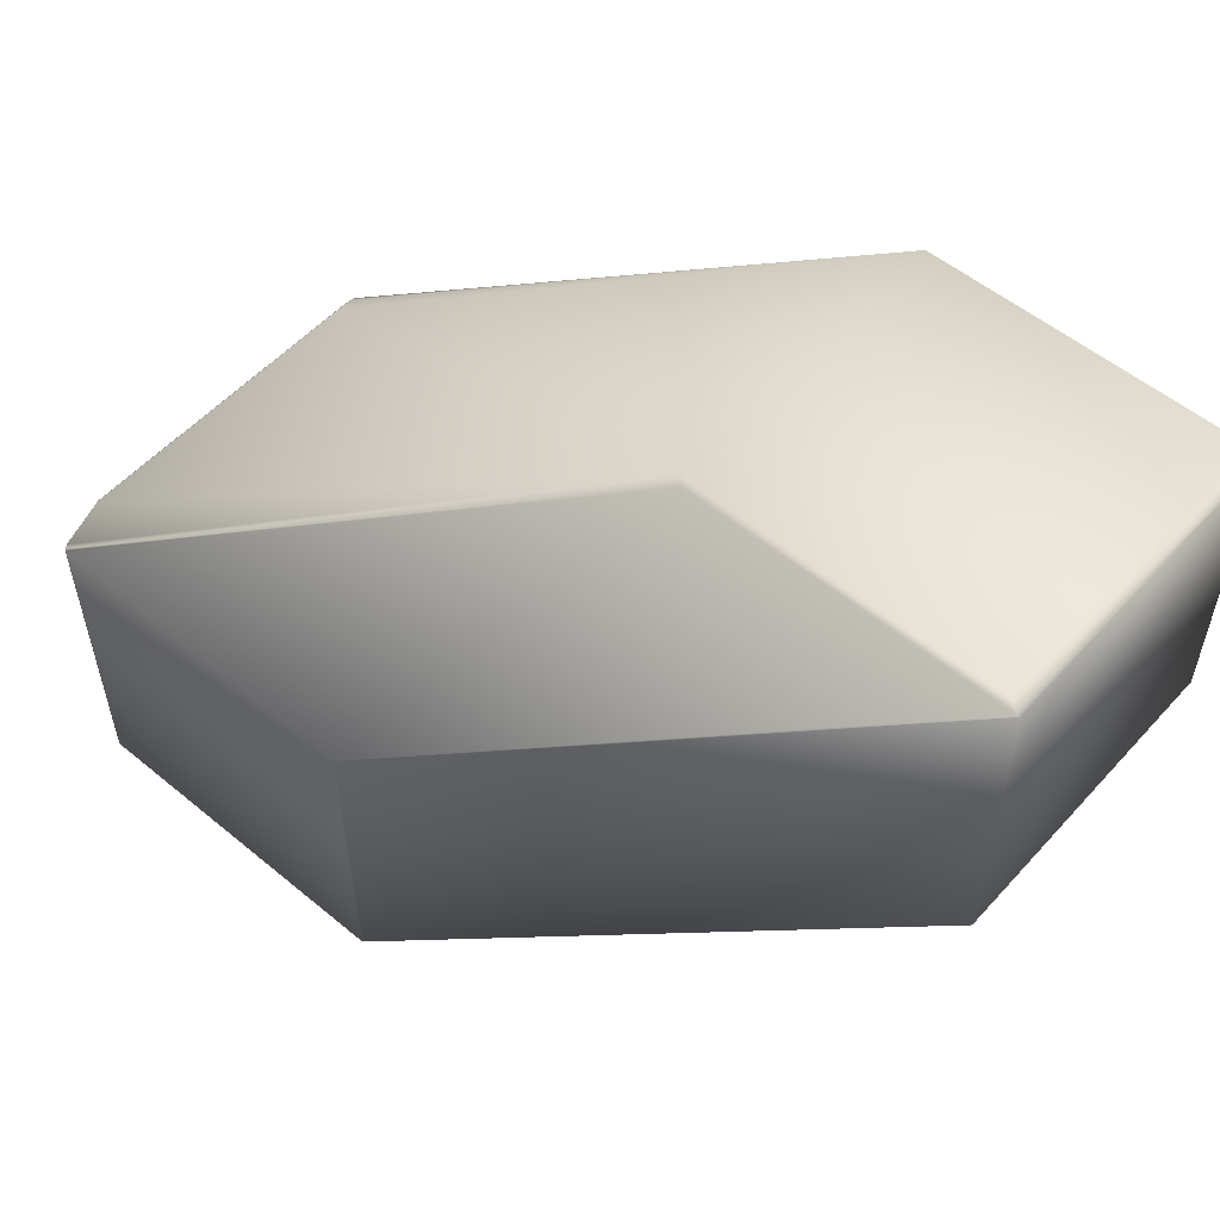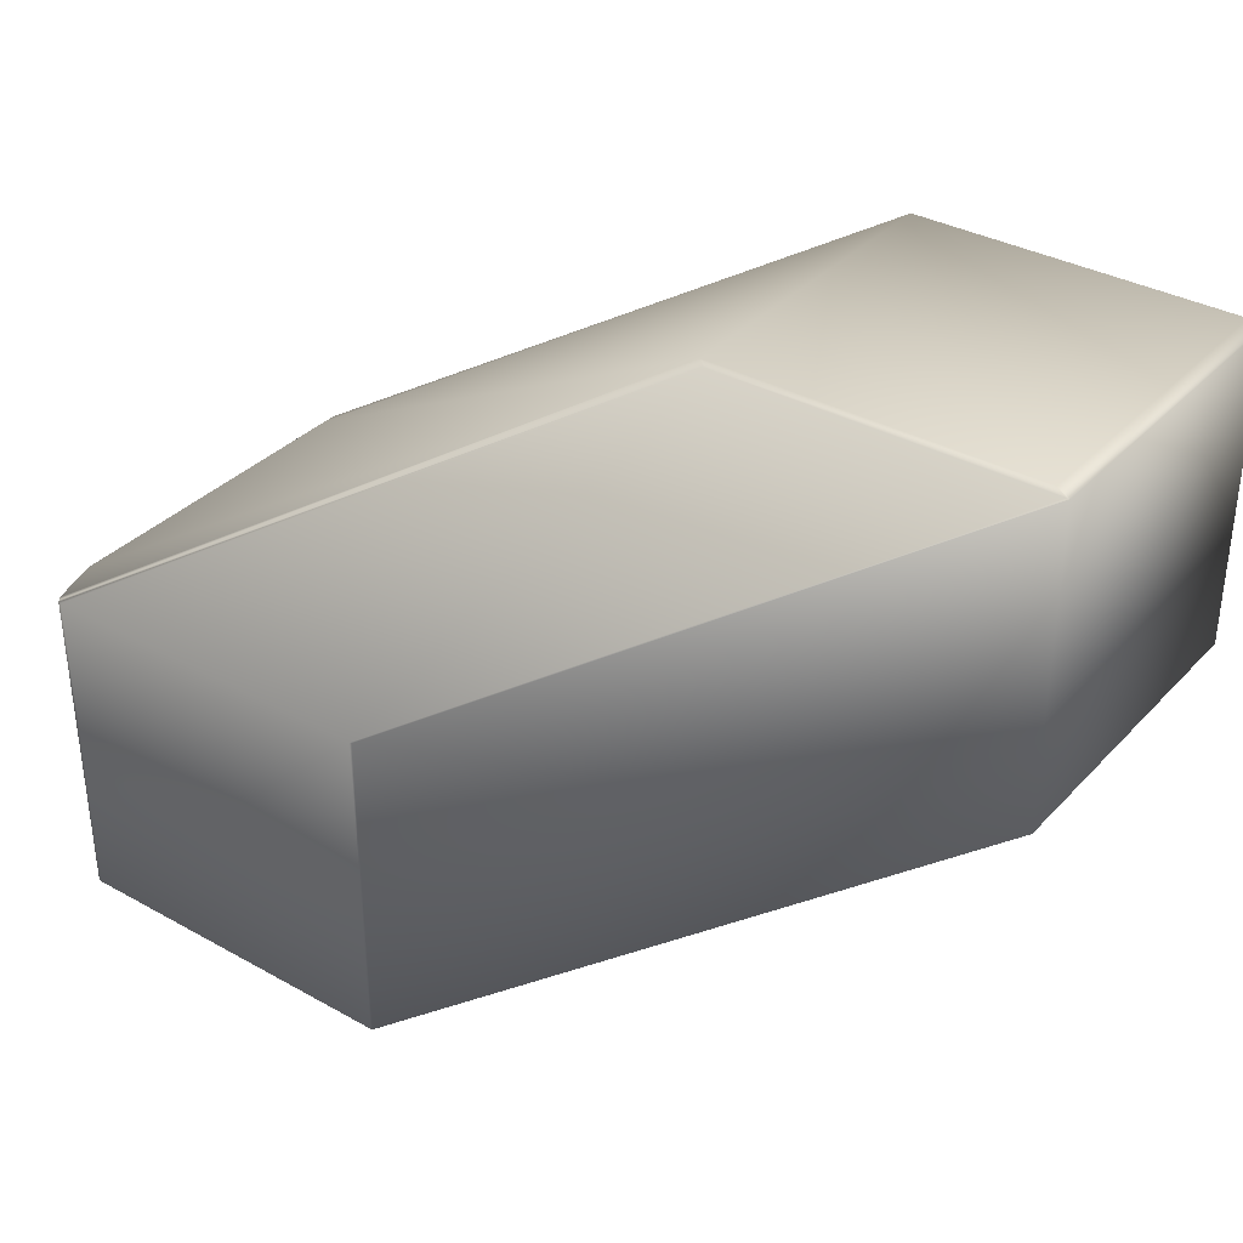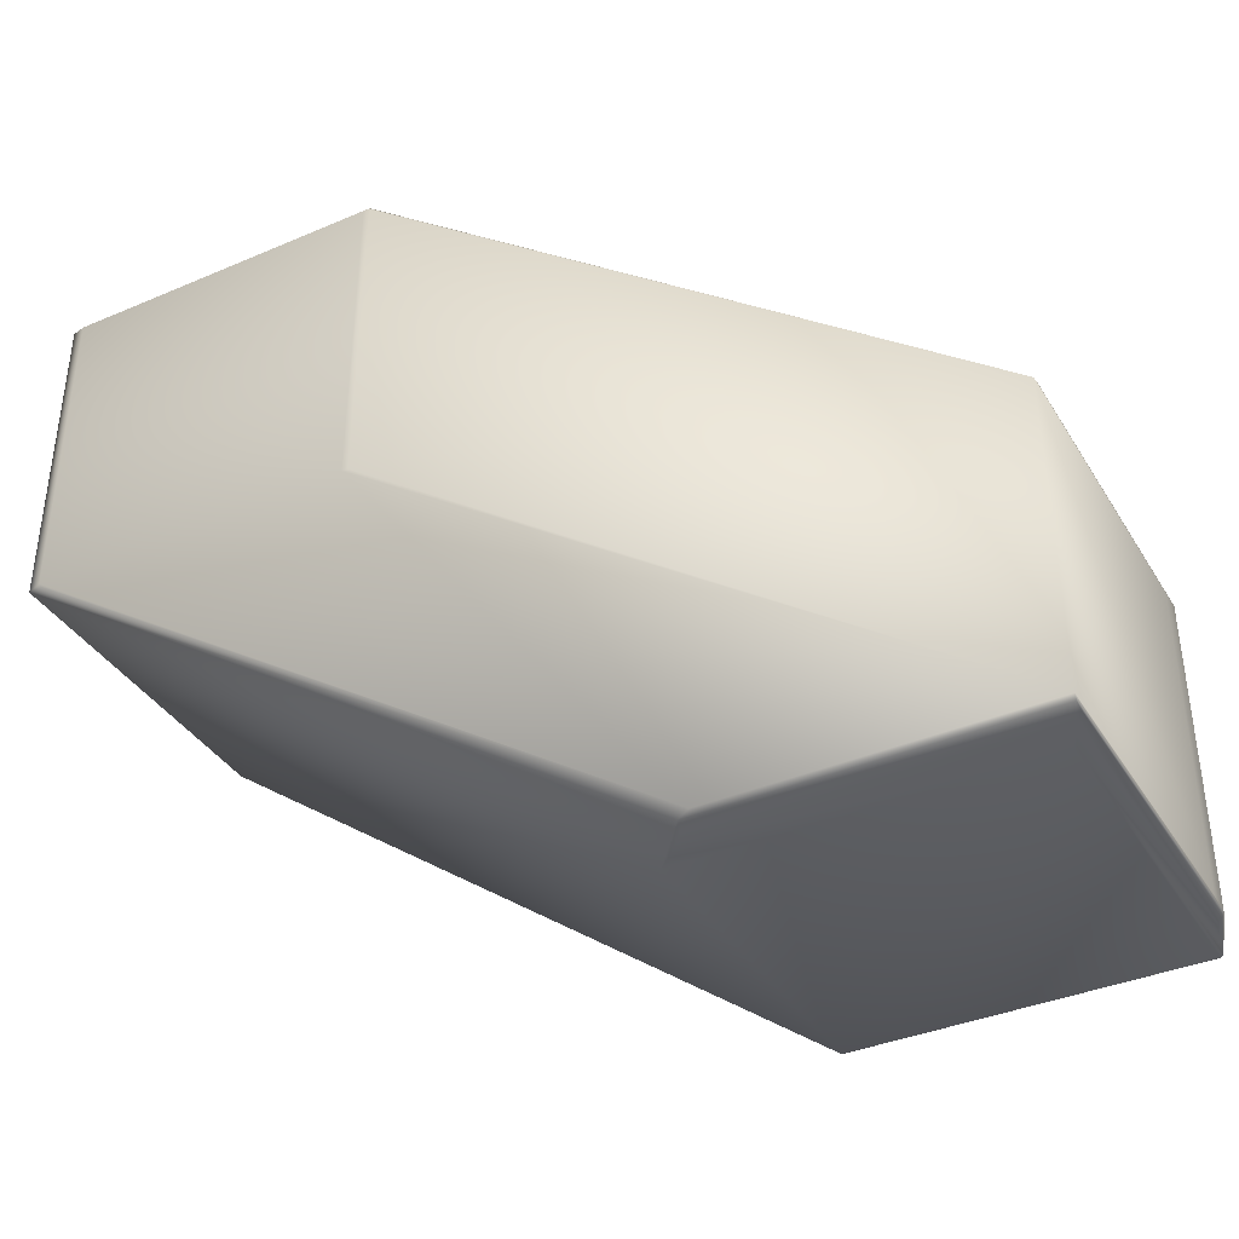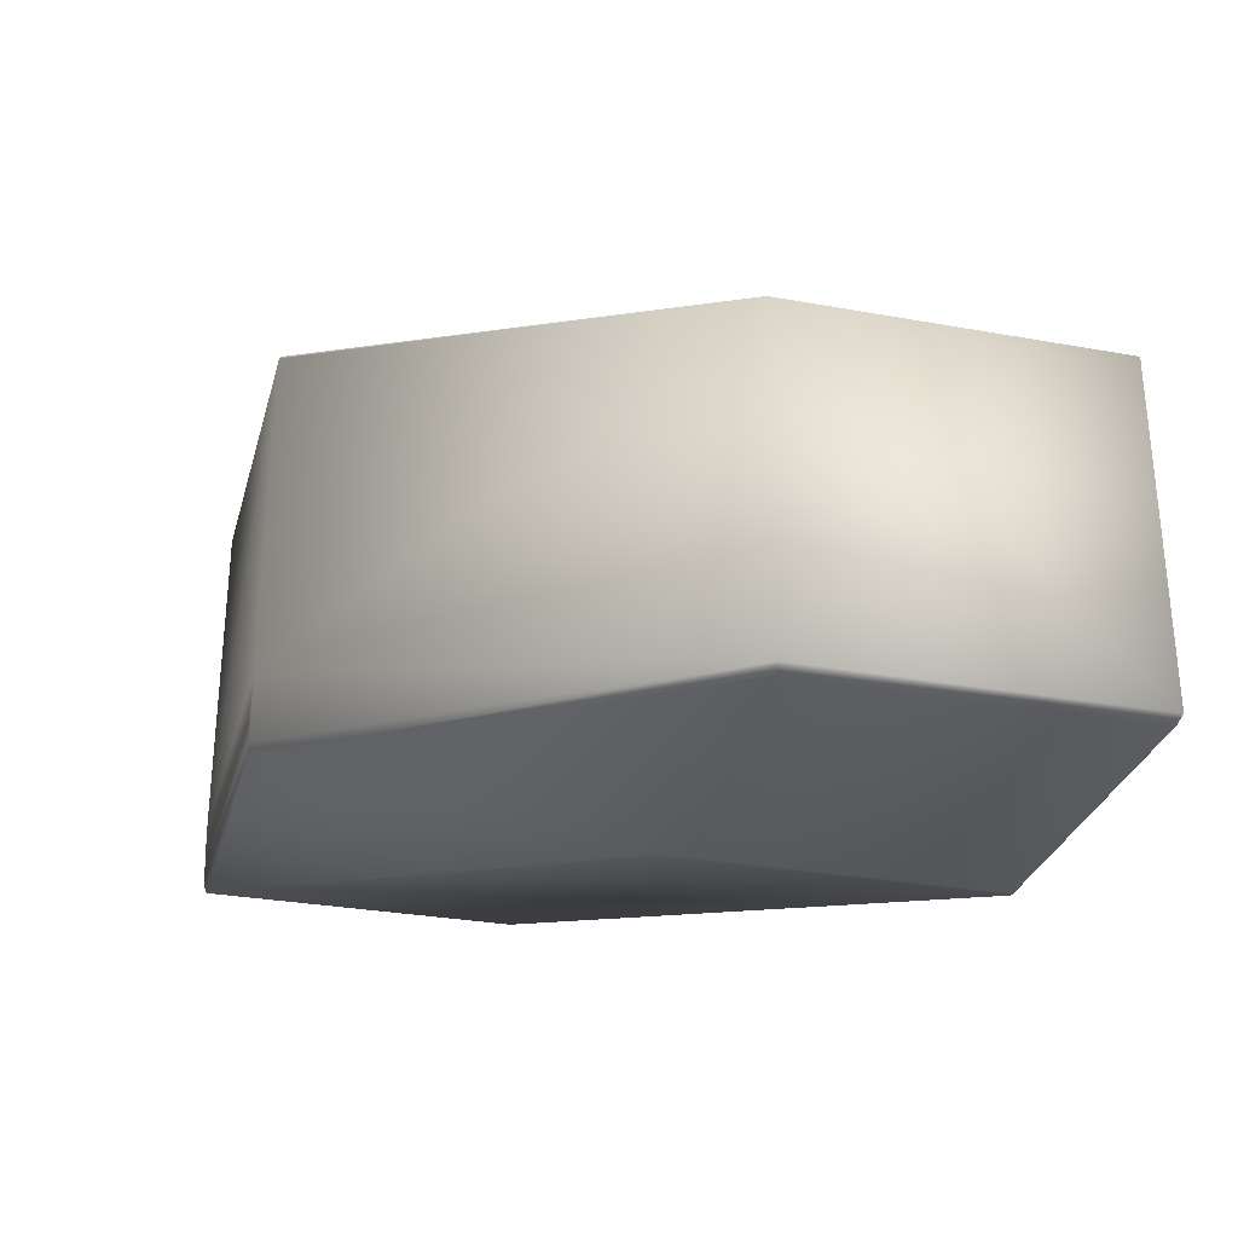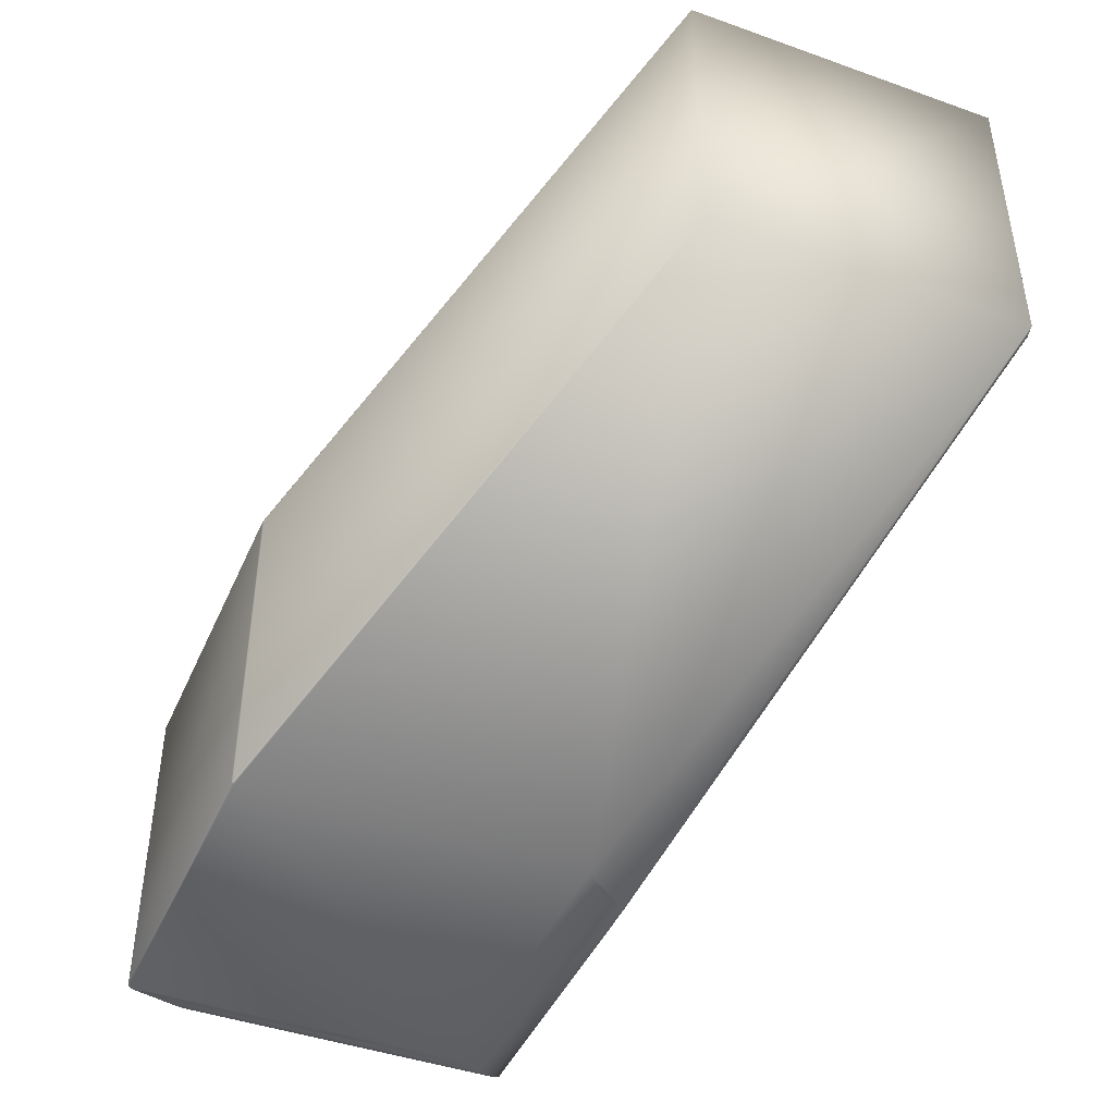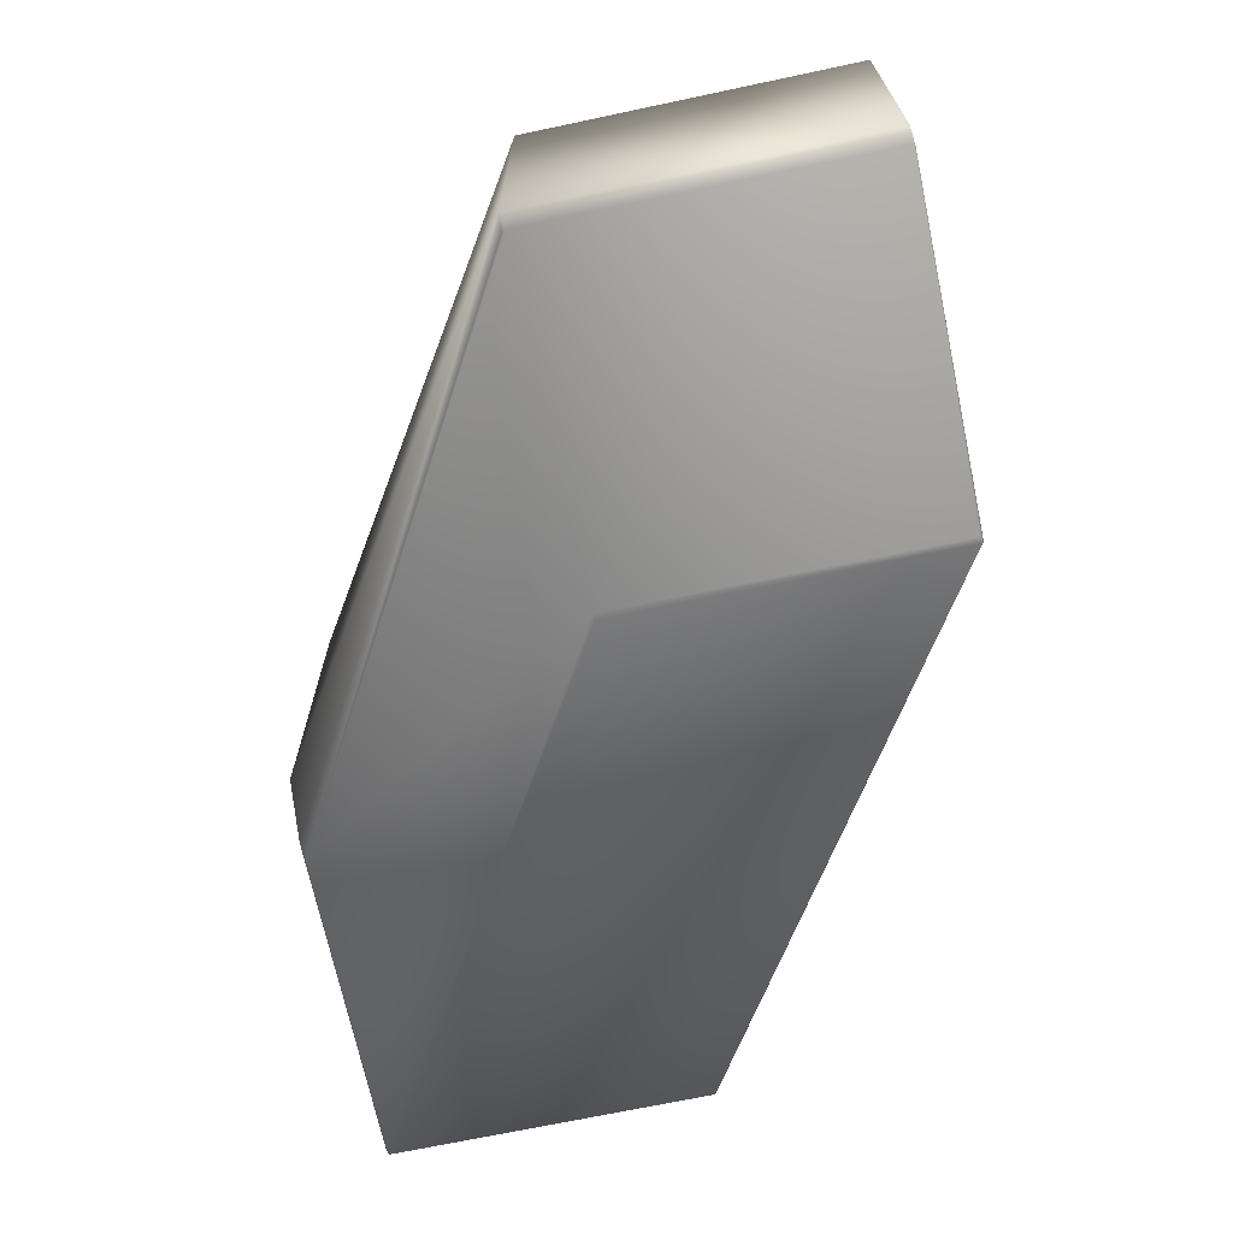
<metadata>
{"format":"obj","ext":"obj","renderer":"f3d","projection":"perspective","resolution":1024,"background":"white","views":[{"elev":54.4,"azim":-138.8,"up":"+Z"},{"elev":35.0,"azim":-143.5,"up":"+Z"},{"elev":-37.9,"azim":28.5,"up":"+Z"},{"elev":-29.9,"azim":-104.8,"up":"+Y"},{"elev":-43.8,"azim":-112.7,"up":"+Z"},{"elev":-69.4,"azim":-78.0,"up":"+Y"}]}
</metadata>
<code>
v 0.1169 0.1137 0.7468
v 0.1144 0.1163 0.7464
v 0.1134 0.1164 0.7464
v 0.01409 0.1137 0.7468
v 0.1169 0.01119 0.7468
v 0.2917 0.07054 0.6456
v 0.2917 0.1737 0.6456
v 0.2859 0.1909 0.6466
v 0.2848 0.192 0.6467
v 0.2847 0.1926 0.6463
v 0.2836 0.1928 0.6464
v 0.009965 0.1164 0.7464
v 0.1736 0.1928 0.6464
v 0.1172 0.01072 0.746
v 0.2924 0.06353 0.6442
v 0.1152 0.01054 0.746
v 0.01409 0.01119 0.7468
v 0.292 0.06555 0.6452
v 0.1152 0.01054 0.6456
v 0.1172 0.01072 0.6456
v 0.01342 0.01054 0.746
v 0.2924 0.06353 0.5437
v 0.01342 0.01054 0.6456
v 0.191 0.06353 0.5437
v 0.008963 0.1163 0.7464
v 0.008963 0.01184 0.7464
v 0.008963 0.1163 0.645
v 0.173 0.1926 0.6463
v 0.008963 0.01184 0.645
v 0.173 0.1926 0.5419
v 0.1735 0.192 0.5414
v 0.1735 0.08183 0.5414
v 0.1728 0.1924 0.5419
v 0.01409 0.01119 0.6445
v 0.1867 0.06555 0.5428
v 0.2924 0.1649 0.6442
v 0.2924 0.1726 0.645
v 0.2924 0.06751 0.645
v 0.2924 0.1649 0.5437
v 0.2924 0.1726 0.5432
v 0.2865 0.1896 0.6464
v 0.2865 0.1896 0.5418
v 0.2859 0.1909 0.5416
v 0.2847 0.1926 0.5419
v 0.2836 0.1928 0.5418
v 0.2924 0.06751 0.5432
v 0.292 0.1718 0.5428
v 0.2917 0.1737 0.5426
v 0.292 0.06555 0.5428
v 0.2917 0.07054 0.5426
v 0.2894 0.1758 0.5422
v 0.2894 0.07172 0.5422
v 0.2859 0.08136 0.5416
v 0.2848 0.192 0.5414
v 0.2848 0.08183 0.5414
v 0.1736 0.1928 0.5418
v 0.1847 0.07172 0.5422
f 1 2 3
f 1 3 4
f 1 5 6
f 1 4 5
f 1 7 8
f 1 8 9
f 1 9 2
f 1 6 7
f 2 9 10
f 2 10 11
f 2 11 3
f 3 12 4
f 3 11 13
f 3 13 12
f 5 14 15
f 5 16 14
f 5 4 17
f 5 17 16
f 5 15 18
f 5 18 6
f 14 16 19
f 14 20 15
f 14 19 20
f 16 17 21
f 16 21 19
f 20 19 22
f 20 22 15
f 19 21 23
f 19 23 24
f 19 24 22
f 4 25 26
f 4 12 25
f 4 26 17
f 25 12 13
f 25 27 26
f 25 28 27
f 25 13 28
f 27 29 26
f 27 28 30
f 27 31 32
f 27 30 33
f 27 33 31
f 27 32 29
f 17 26 21
f 21 26 23
f 26 29 23
f 34 23 29
f 34 29 24
f 34 24 23
f 29 35 24
f 29 32 35
f 36 37 38
f 36 39 40
f 36 40 37
f 36 15 39
f 36 38 15
f 37 7 6
f 37 41 7
f 37 40 42
f 37 42 41
f 37 6 38
f 7 41 8
f 41 42 43
f 41 43 8
f 8 10 9
f 8 43 44
f 8 44 10
f 10 44 45
f 10 45 11
f 11 45 13
f 39 15 22
f 39 22 46
f 39 46 40
f 47 40 46
f 47 48 40
f 47 49 50
f 47 46 49
f 47 50 48
f 40 48 42
f 48 51 43
f 48 43 42
f 48 50 52
f 48 52 51
f 51 52 53
f 51 53 43
f 43 54 44
f 43 53 55
f 43 55 54
f 54 45 44
f 54 55 31
f 54 31 45
f 45 31 56
f 45 56 13
f 15 38 18
f 18 38 6
f 22 49 46
f 22 24 49
f 49 52 50
f 49 24 35
f 49 35 52
f 52 55 53
f 52 35 57
f 52 57 55
f 55 57 32
f 55 32 31
f 28 13 56
f 28 56 30
f 31 30 56
f 31 33 30
f 35 32 57

</code>
